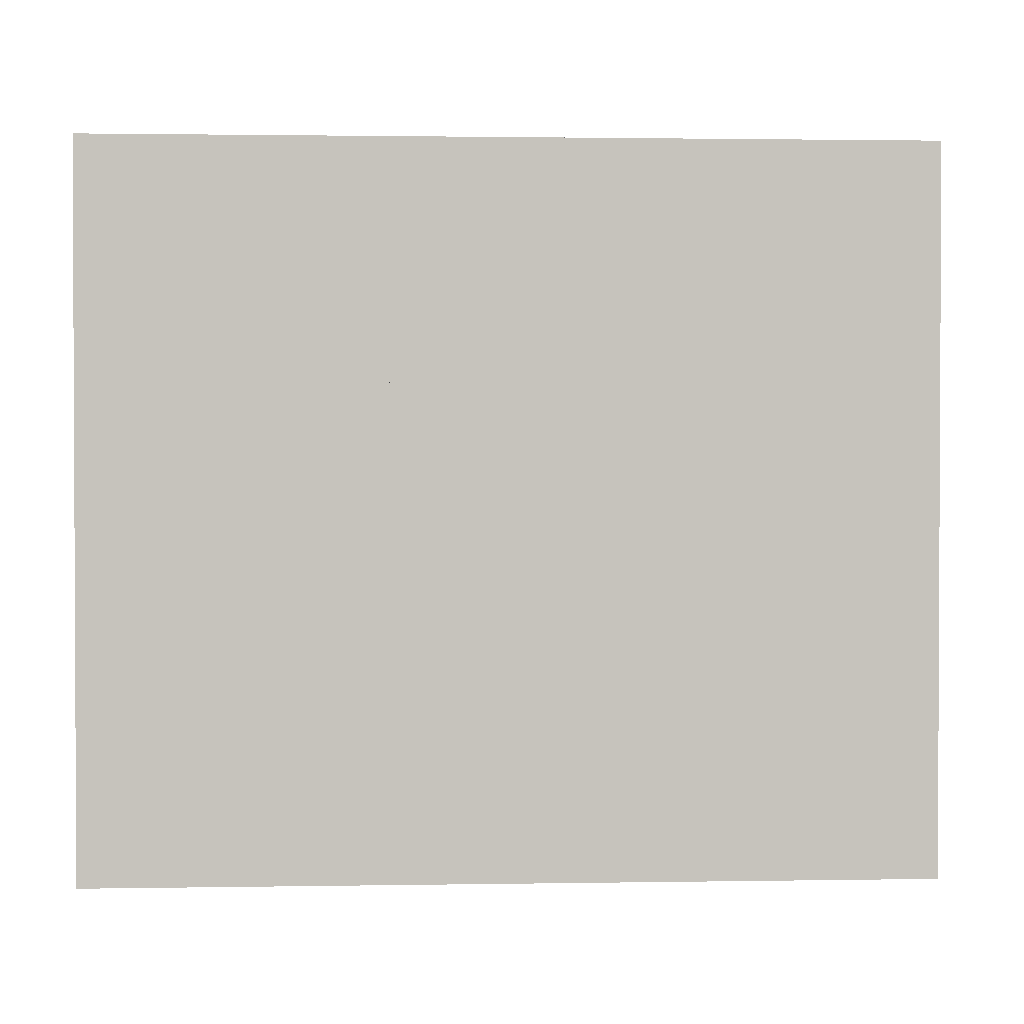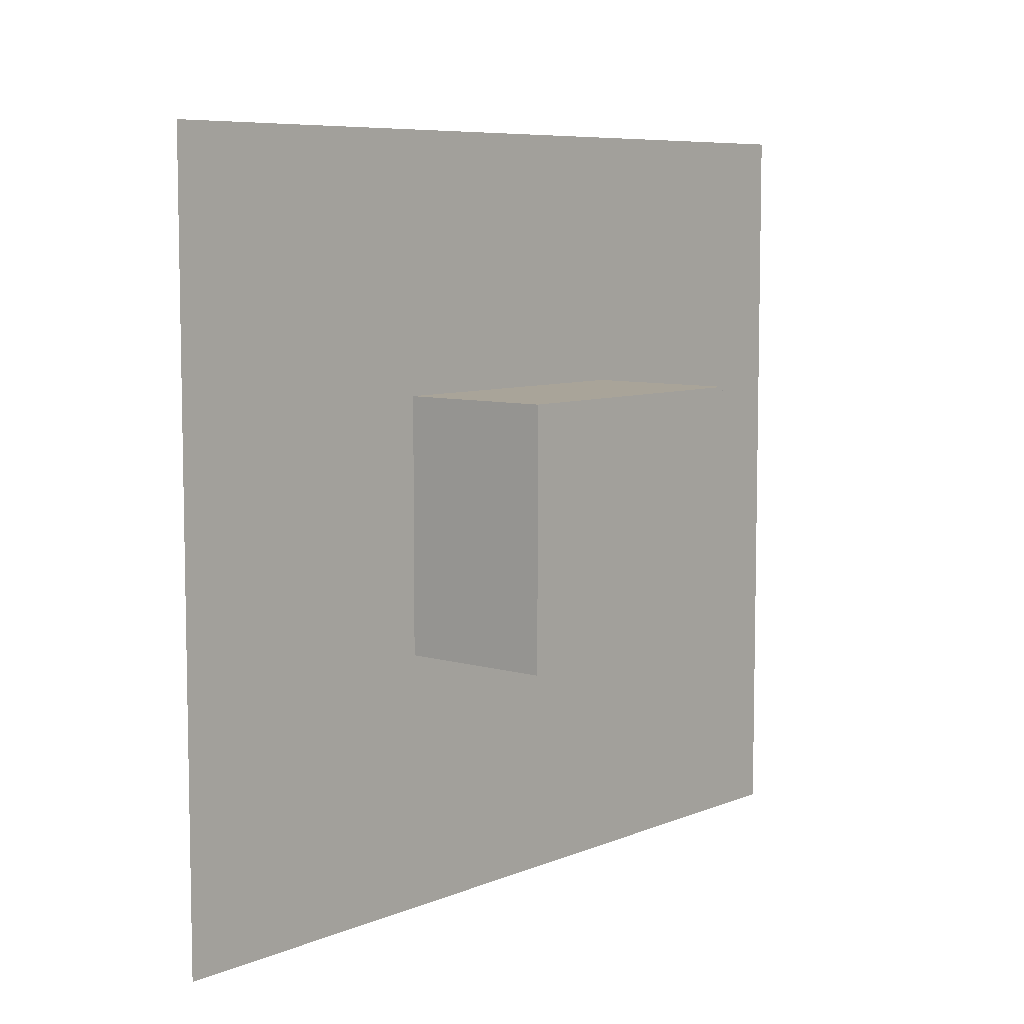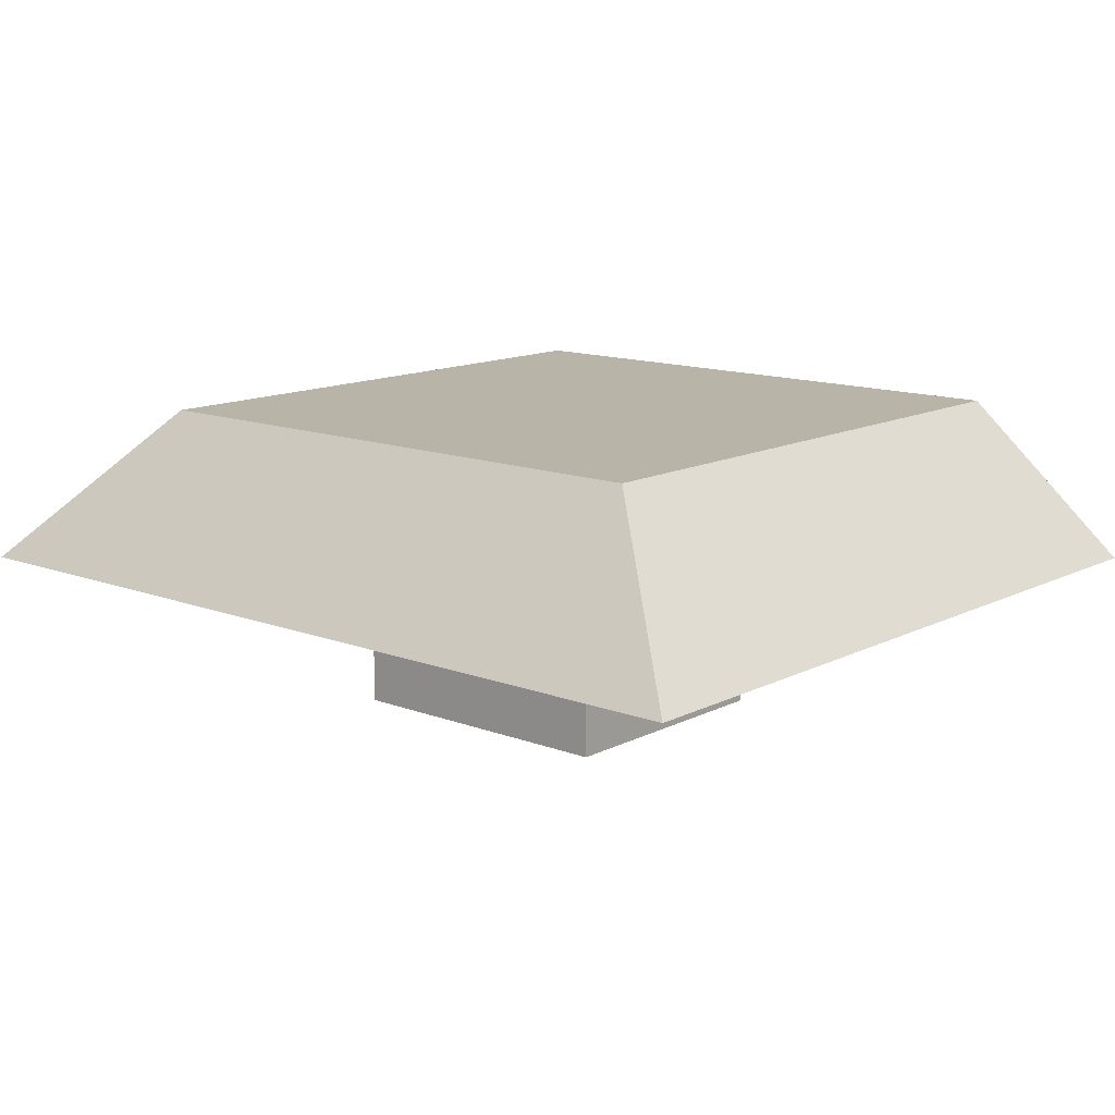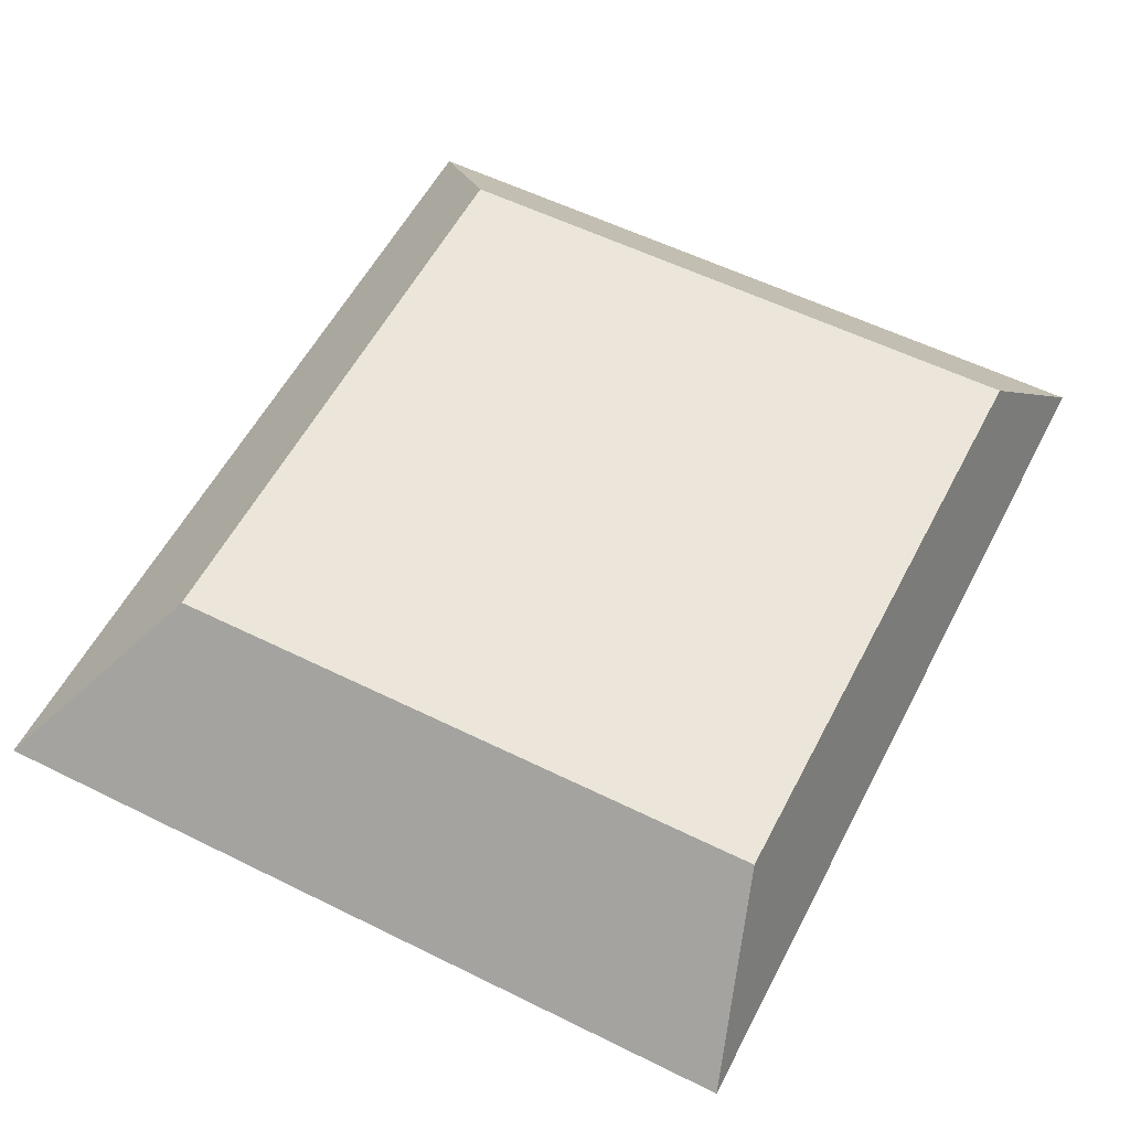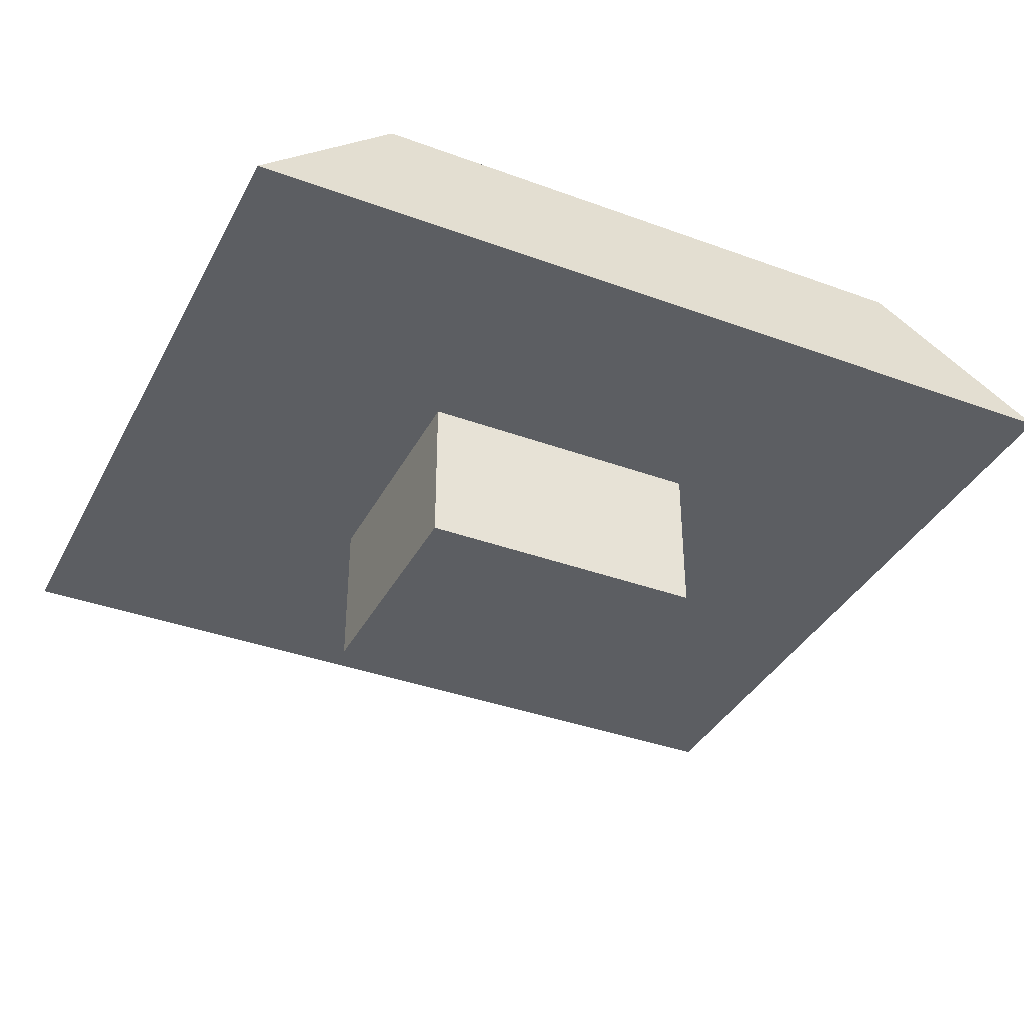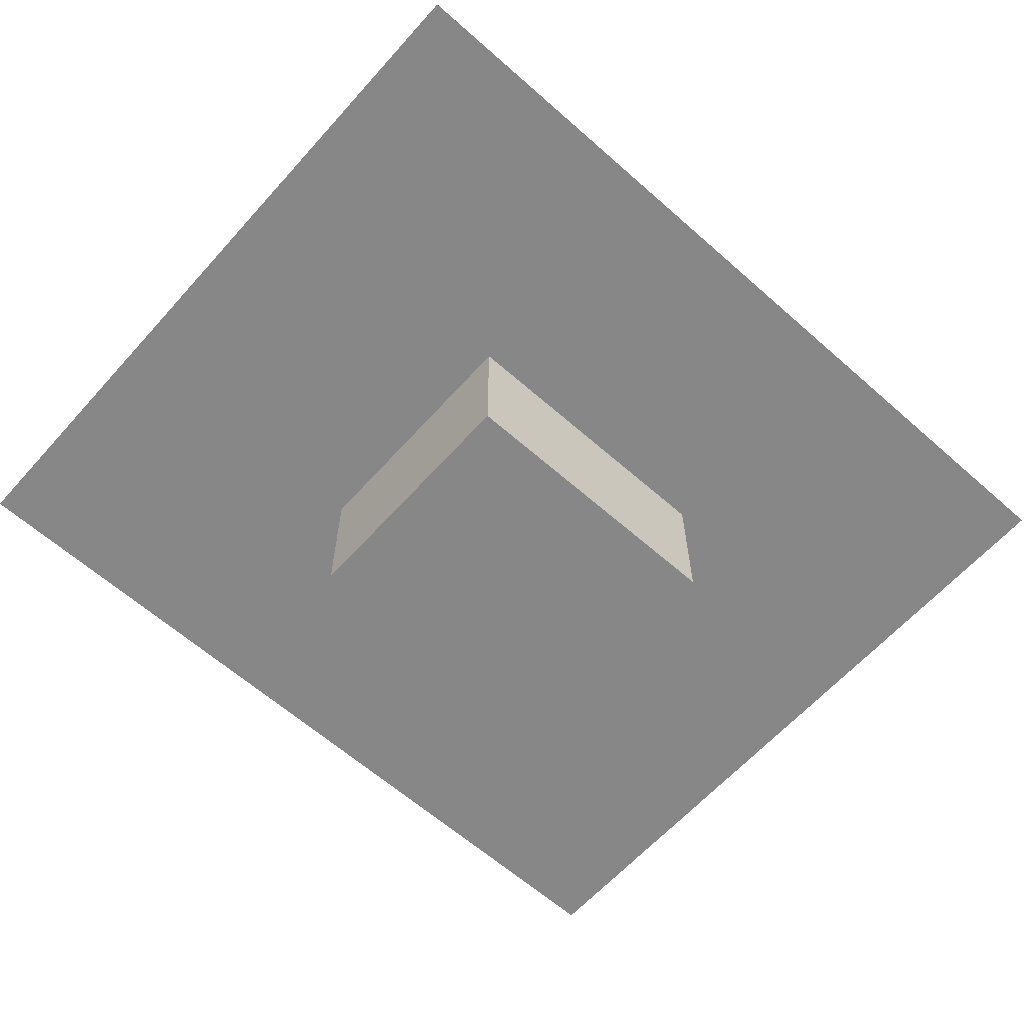
<metadata>
{"format":"obj","ext":"obj","renderer":"f3d","projection":"perspective","resolution":1024,"background":"white","views":[{"elev":1.5,"azim":-3.5,"up":"+Z"},{"elev":7.3,"azim":-49.7,"up":"+Z"},{"elev":13.2,"azim":41.0,"up":"+Y"},{"elev":56.6,"azim":117.3,"up":"+Y"},{"elev":-37.4,"azim":154.8,"up":"+Y"},{"elev":-62.5,"azim":138.2,"up":"+Y"}]}
</metadata>
<code>
o KB_-_Key_1_73/KB_-_Key_1/mesh13/mesh13-geometry#mesh13-geometry
v 0.4287 0.002467 0.1324
v 0.4559 0.002467 0.1558
v 0.4287 0.002467 0.1558
v 0.4559 0.002467 0.1324
v 0.4287 0.0169 0.1558
v 0.4287 0.0169 0.1324
v 0.4559 0.0169 0.1558
v 0.4559 0.0169 0.1324
v 0.4832 0.0169 0.1793
v 0.4014 0.0169 0.1089
v 0.4832 0.0169 0.1089
v 0.4014 0.0169 0.1793
v 0.4695 0.03132 0.1676
v 0.4151 0.03132 0.1128
v 0.4151 0.03132 0.1676
v 0.4695 0.03132 0.1128
f 1 2 3
f 2 1 4
f 3 2 1
f 4 1 2
f 2 5 3
f 3 5 2
f 3 6 1
f 1 6 3
f 6 4 1
f 1 4 6
f 4 7 2
f 2 7 4
f 5 2 7
f 7 2 5
f 6 3 5
f 5 3 6
f 4 6 8
f 8 6 4
f 7 4 8
f 8 4 7
f 7 6 5
f 5 6 7
f 9 5 7
f 7 5 9
f 10 6 5
f 5 6 10
f 6 7 8
f 8 7 6
f 6 11 8
f 8 11 6
f 8 11 7
f 7 11 8
f 12 5 9
f 9 5 12
f 9 7 11
f 11 7 9
f 6 10 11
f 11 10 6
f 5 12 10
f 10 12 5
f 13 12 9
f 9 12 13
f 11 13 9
f 9 13 11
f 14 11 10
f 10 11 14
f 15 10 12
f 12 10 15
f 12 13 15
f 15 13 12
f 13 11 16
f 16 11 13
f 11 14 16
f 16 14 11
f 10 15 14
f 14 15 10
f 16 15 13
f 13 15 16
f 15 16 14
f 14 16 15

</code>
